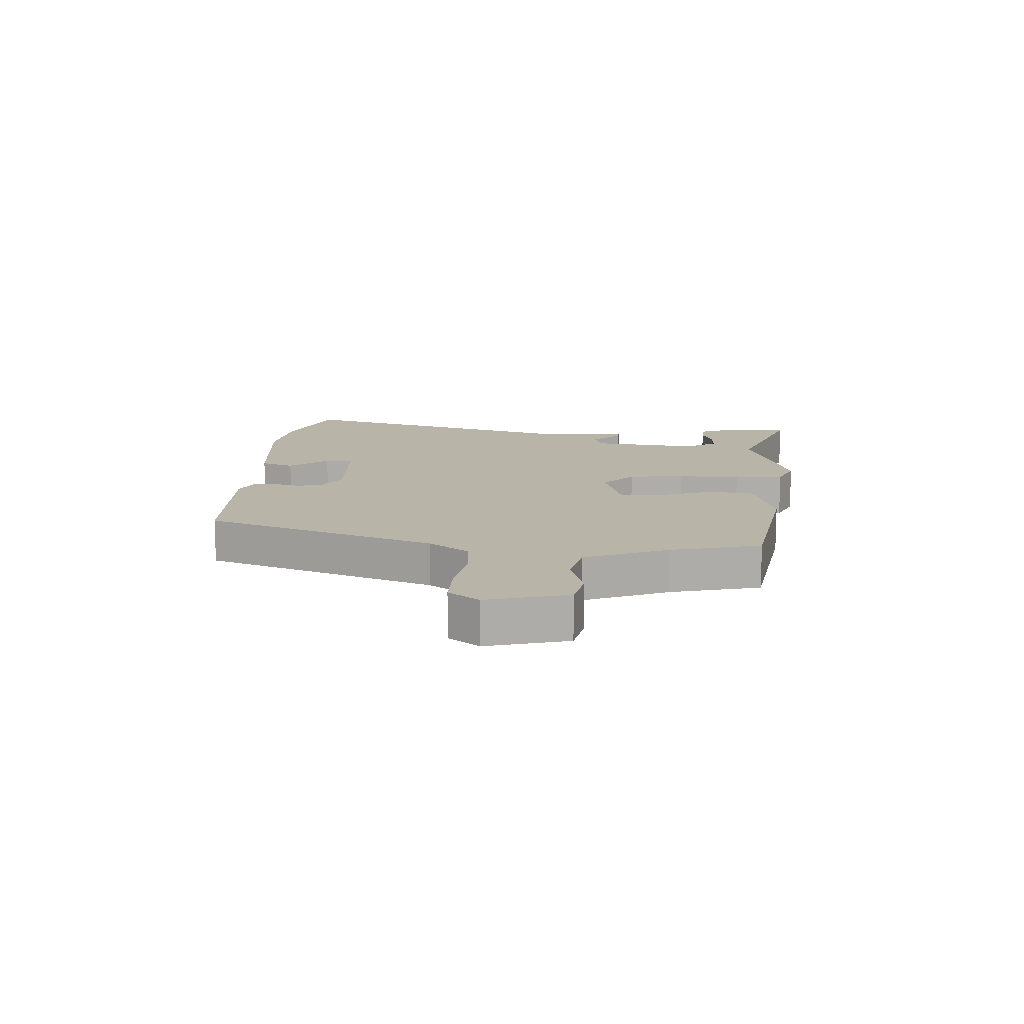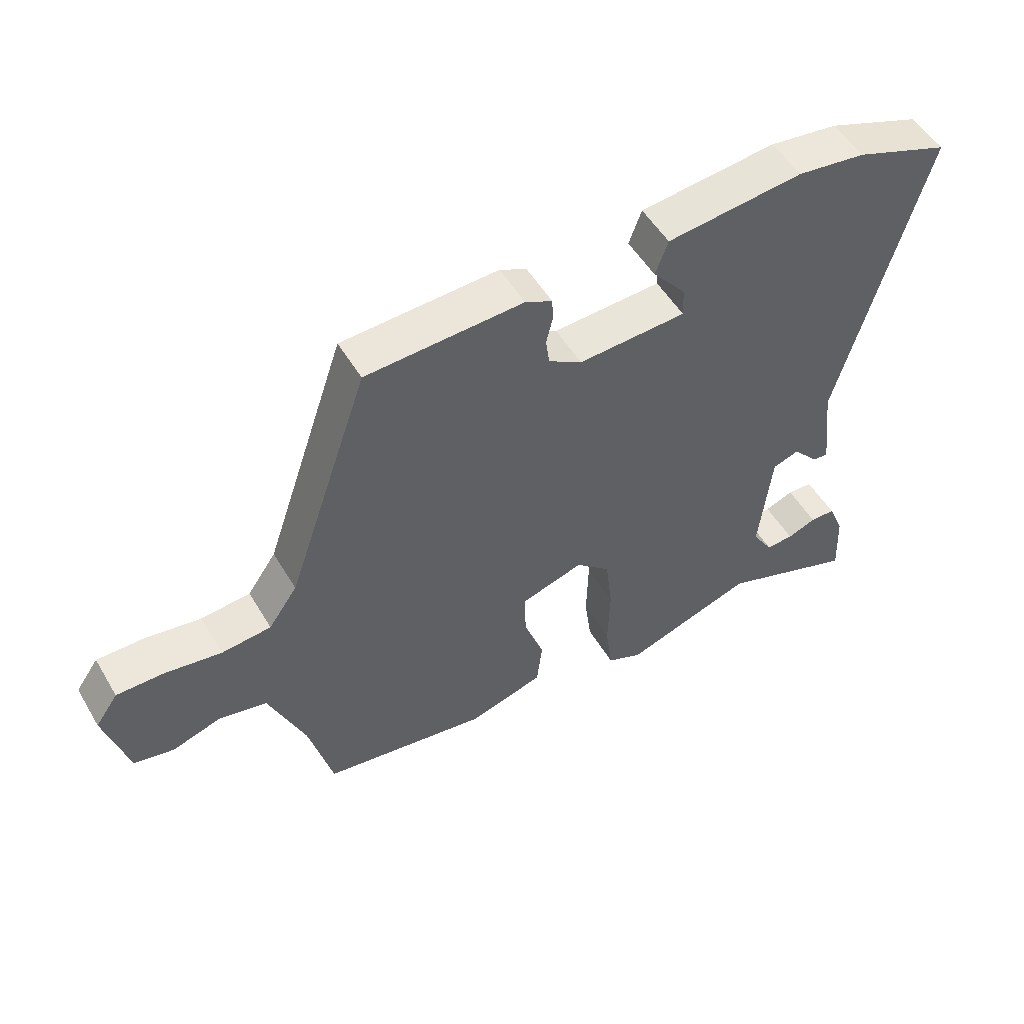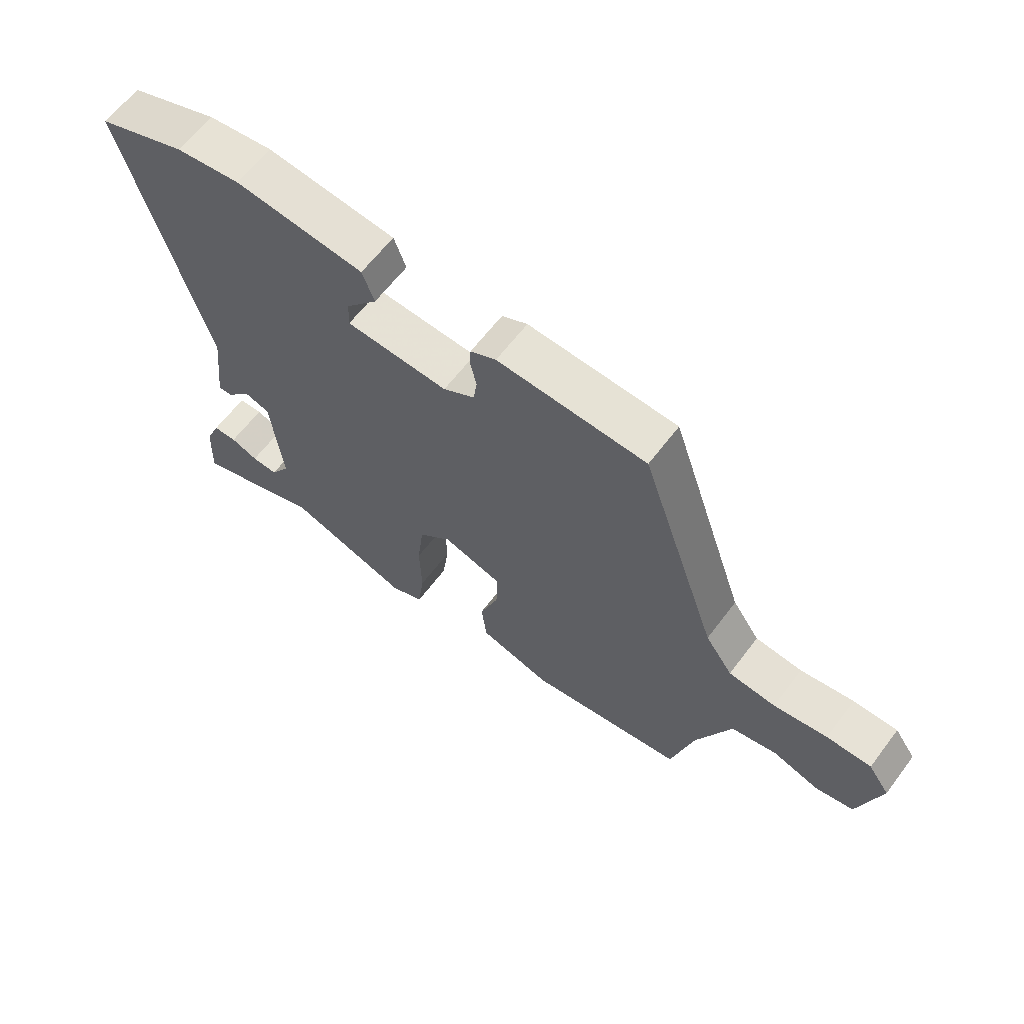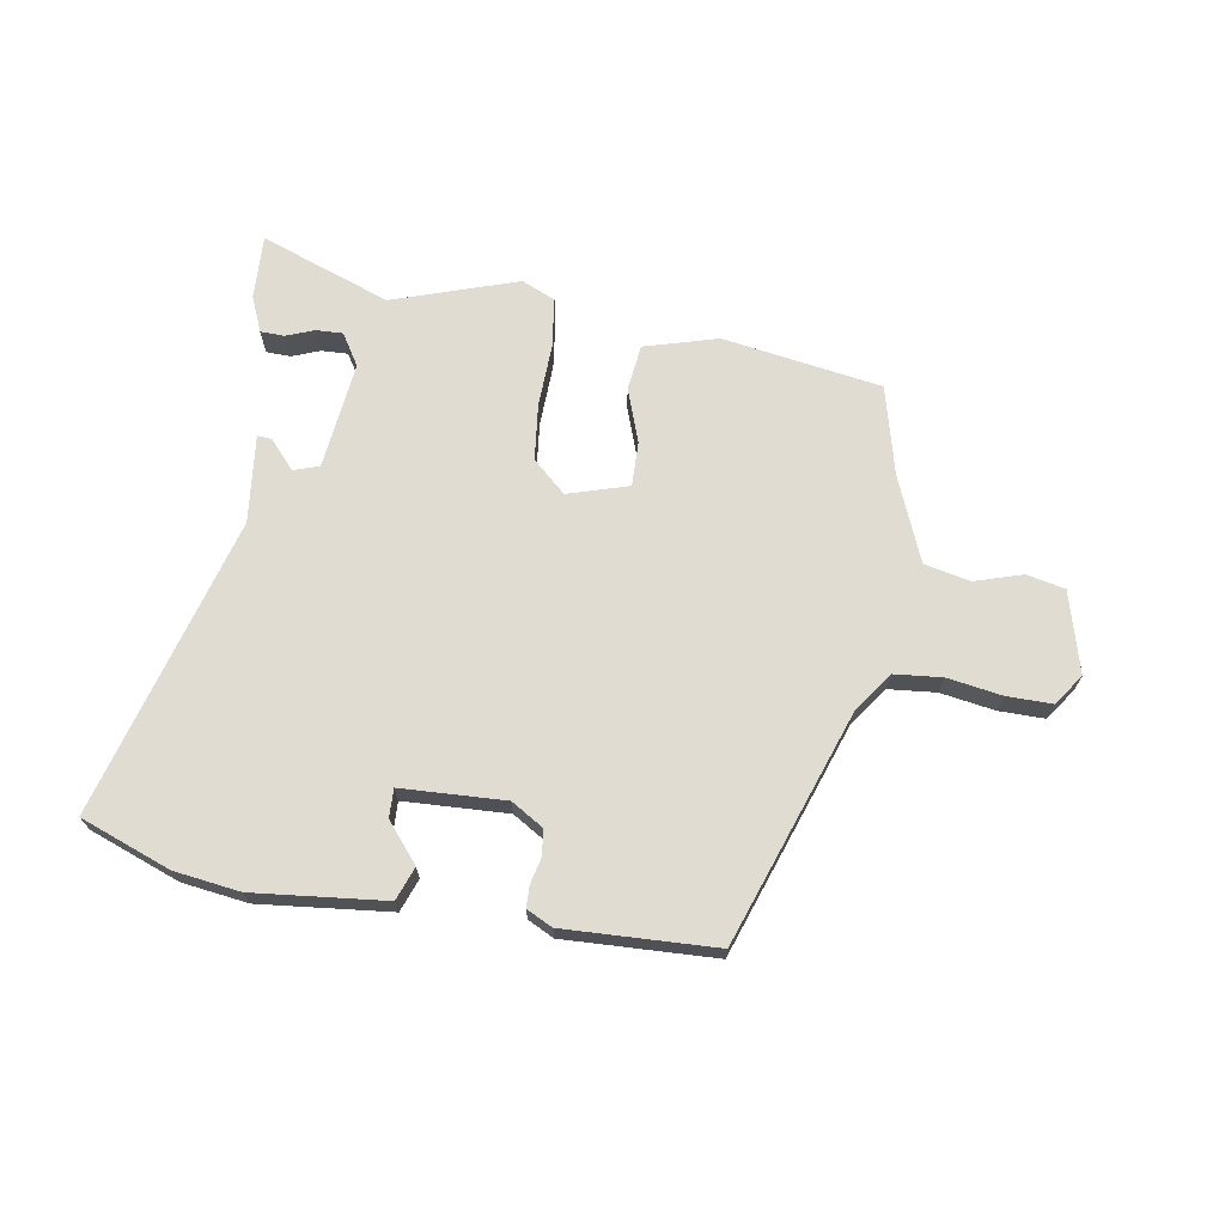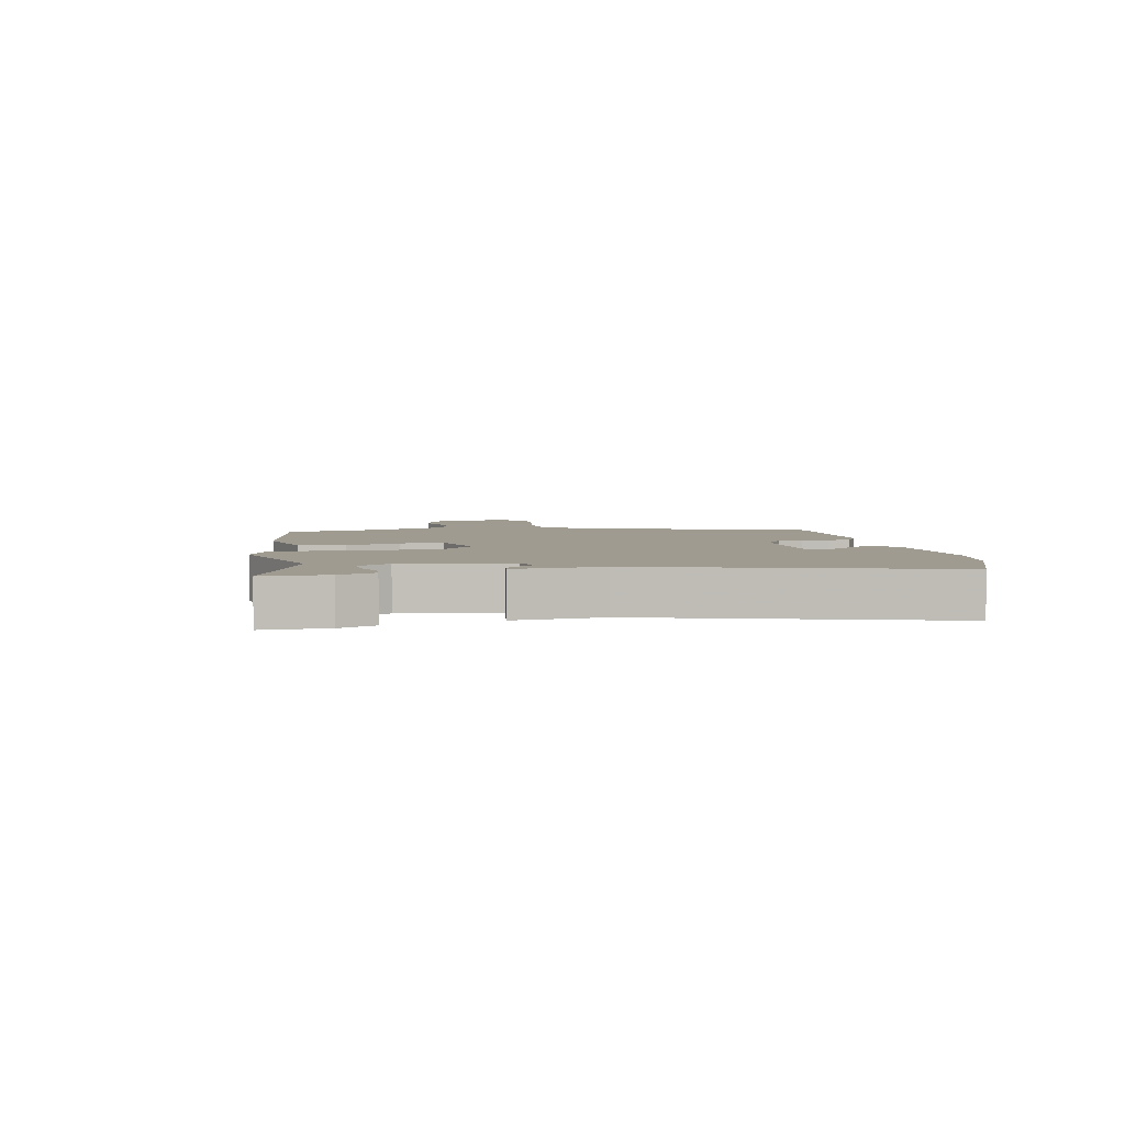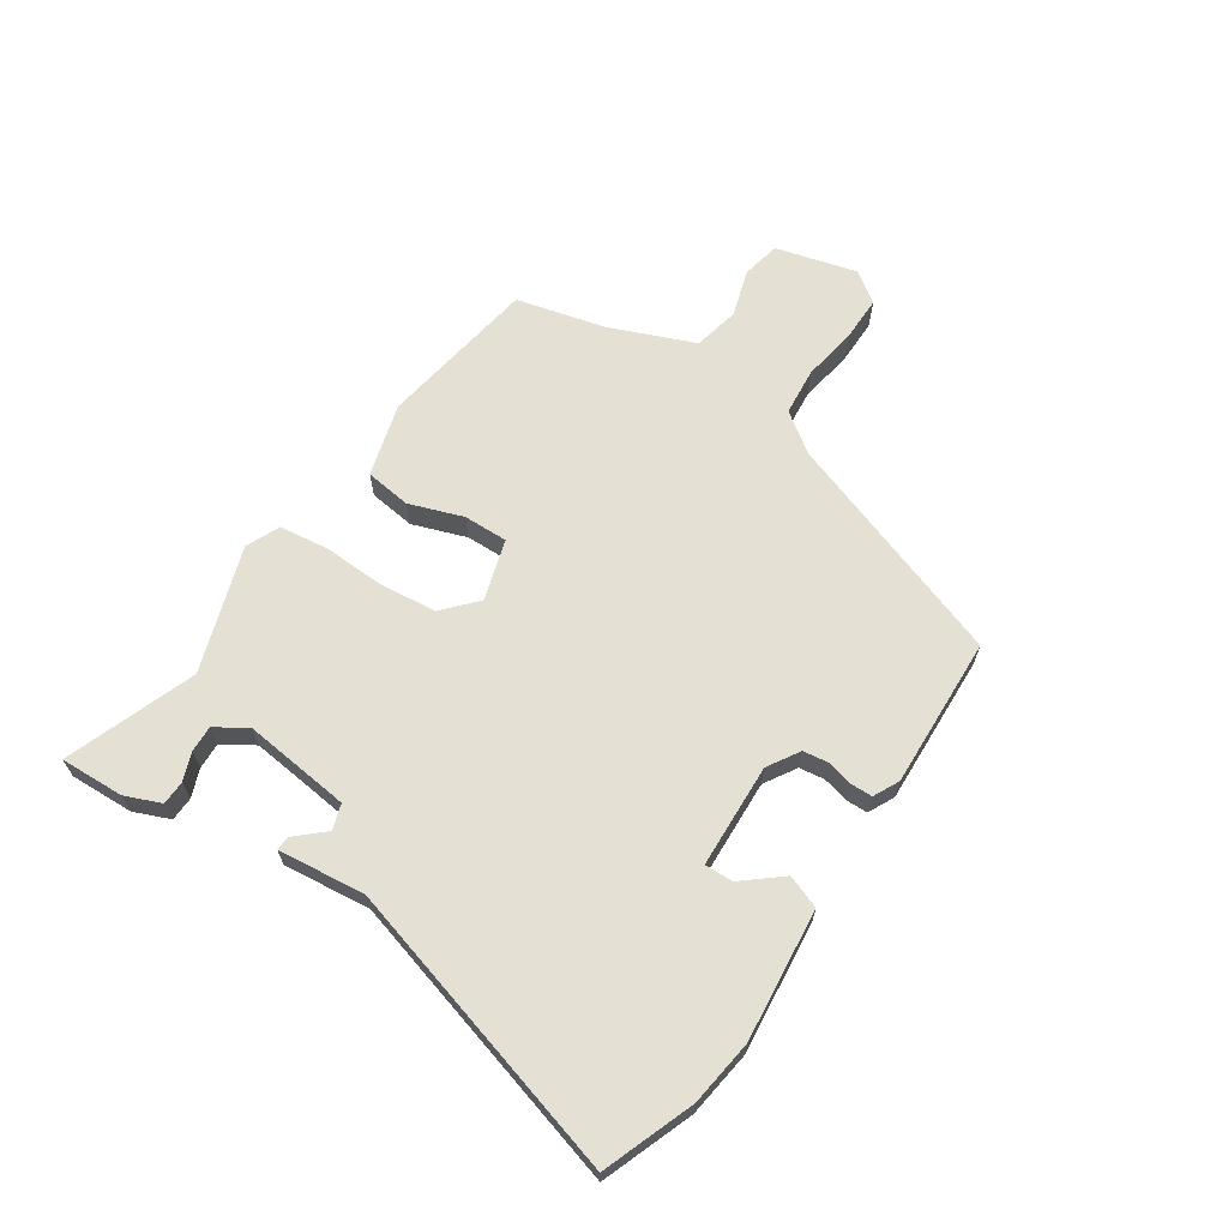
<metadata>
{"format":"obj","ext":"obj","renderer":"f3d","projection":"perspective","resolution":1024,"background":"white","views":[{"elev":13.2,"azim":94.2,"up":"+Y"},{"elev":52.1,"azim":150.0,"up":"+Z"},{"elev":63.0,"azim":37.1,"up":"+Z"},{"elev":69.3,"azim":9.7,"up":"+Y"},{"elev":4.1,"azim":-100.2,"up":"+Y"},{"elev":65.6,"azim":-55.9,"up":"+Y"}]}
</metadata>
<code>
v -0.325 0.07 -0.437
v -0.54 0.07 -0.514
v -0.535 0.07 -0.408
v -0.51 0.07 -0.349
v -0.47 0.07 -0.348
v -0.424 0.07 -0.366
v -0.38 0.07 -0.368
v -0.347 0.07 -0.316
v -0.366 0.07 -0.138
v -0.408 0.07 -0.124
v -0.45 0.07 -0.17
v -0.474 0.07 -0.172
v -0.457 0.07 -0.027
v -0.592 0.07 0.466
v -0.442 0.07 0.521
v -0.333 0.07 0.535
v -0.116 0.07 0.511
v -0.096 0.07 0.456
v -0.149 0.07 0.393
v -0.151 0.07 0.346
v 0.021 0.07 0.337
v 0.074 0.07 0.369
v 0.08 0.07 0.411
v 0.07 0.07 0.454
v 0.071 0.07 0.49
v 0.114 0.07 0.511
v 0.364 0.07 0.499
v 0.495 0.07 0.116
v 0.541 0.07 0.05
v 0.62 0.07 0.042
v 0.71 0.07 0.056
v 0.785 0.07 0.056
v 0.821 0.07 0.005
v 0.784 0.07 -0.129
v 0.72 0.07 -0.142
v 0.642 0.07 -0.117
v 0.566 0.07 -0.133
v 0.508 0.07 -0.272
v 0.47 0.07 -0.419
v 0.207 0.07 -0.459
v 0.086 0.07 -0.424
v 0.077 0.07 -0.348
v 0.109 0.07 -0.259
v 0.111 0.07 -0.186
v 0.011 0.07 -0.155
v -0.044 0.07 -0.204
v -0.055 0.07 -0.297
v -0.052 0.07 -0.401
v -0.063 0.07 -0.483
v -0.119 0.07 -0.507
v -0.325 0 -0.437
v -0.54 0 -0.514
v -0.535 0 -0.408
v -0.51 0 -0.349
v -0.47 0 -0.348
v -0.424 0 -0.366
v -0.38 0 -0.368
v -0.347 0 -0.316
v -0.366 0 -0.138
v -0.408 0 -0.124
v -0.45 0 -0.17
v -0.474 0 -0.172
v -0.457 0 -0.027
v -0.592 0 0.466
v -0.442 0 0.521
v -0.333 0 0.535
v -0.116 0 0.511
v -0.096 0 0.456
v -0.149 0 0.393
v -0.151 0 0.346
v 0.021 0 0.337
v 0.074 0 0.369
v 0.08 0 0.411
v 0.07 0 0.454
v 0.071 0 0.49
v 0.114 0 0.511
v 0.364 0 0.499
v 0.495 0 0.116
v 0.541 0 0.05
v 0.62 0 0.042
v 0.71 0 0.056
v 0.785 0 0.056
v 0.821 0 0.005
v 0.784 0 -0.129
v 0.72 0 -0.142
v 0.642 0 -0.117
v 0.566 0 -0.133
v 0.508 0 -0.272
v 0.47 0 -0.419
v 0.207 0 -0.459
v 0.086 0 -0.424
v 0.077 0 -0.348
v 0.109 0 -0.259
v 0.111 0 -0.186
v 0.011 0 -0.155
v -0.044 0 -0.204
v -0.055 0 -0.297
v -0.052 0 -0.401
v -0.063 0 -0.483
v -0.119 0 -0.507
f 47 48 49 50
f 46 47 50 1
f 45 46 1 2
f 40 41 42 43
f 38 39 40 43
f 37 38 43 44
f 36 37 44 45
f 34 35 36
f 33 34 36
f 30 31 32 33
f 29 30 33 36
f 28 29 36 45
f 26 27 28 45
f 23 24 25 26
f 22 23 26 45
f 16 17 18 19
f 16 19 20
f 13 14 15 16
f 13 16 20
f 10 11 12 13
f 9 10 13 20
f 8 9 20 21
f 3 4 5 6
f 3 6 7
f 2 3 7
f 45 2 7
f 8 21 22 45
f 7 8 45
f 100 99 98 97
f 51 100 97 96
f 52 51 96 95
f 93 92 91 90
f 93 90 89 88
f 94 93 88 87
f 95 94 87 86
f 86 85 84
f 86 84 83
f 83 82 81 80
f 86 83 80 79
f 95 86 79 78
f 95 78 77 76
f 76 75 74 73
f 95 76 73 72
f 69 68 67 66
f 70 69 66
f 66 65 64 63
f 70 66 63
f 63 62 61 60
f 70 63 60 59
f 71 70 59 58
f 56 55 54 53
f 57 56 53
f 57 53 52
f 57 52 95
f 95 72 71 58
f 95 58 57
f 1 51 52 2
f 2 52 53 3
f 3 53 54 4
f 4 54 55 5
f 5 55 56 6
f 6 56 57 7
f 7 57 58 8
f 8 58 59 9
f 9 59 60 10
f 10 60 61 11
f 11 61 62 12
f 12 62 63 13
f 13 63 64 14
f 14 64 65 15
f 15 65 66 16
f 16 66 67 17
f 17 67 68 18
f 18 68 69 19
f 19 69 70 20
f 20 70 71 21
f 21 71 72 22
f 22 72 73 23
f 23 73 74 24
f 24 74 75 25
f 25 75 76 26
f 26 76 77 27
f 27 77 78 28
f 28 78 79 29
f 29 79 80 30
f 30 80 81 31
f 31 81 82 32
f 32 82 83 33
f 33 83 84 34
f 34 84 85 35
f 35 85 86 36
f 36 86 87 37
f 37 87 88 38
f 38 88 89 39
f 39 89 90 40
f 40 90 91 41
f 41 91 92 42
f 42 92 93 43
f 43 93 94 44
f 44 94 95 45
f 45 95 96 46
f 46 96 97 47
f 47 97 98 48
f 48 98 99 49
f 49 99 100 50
f 50 100 51 1

</code>
